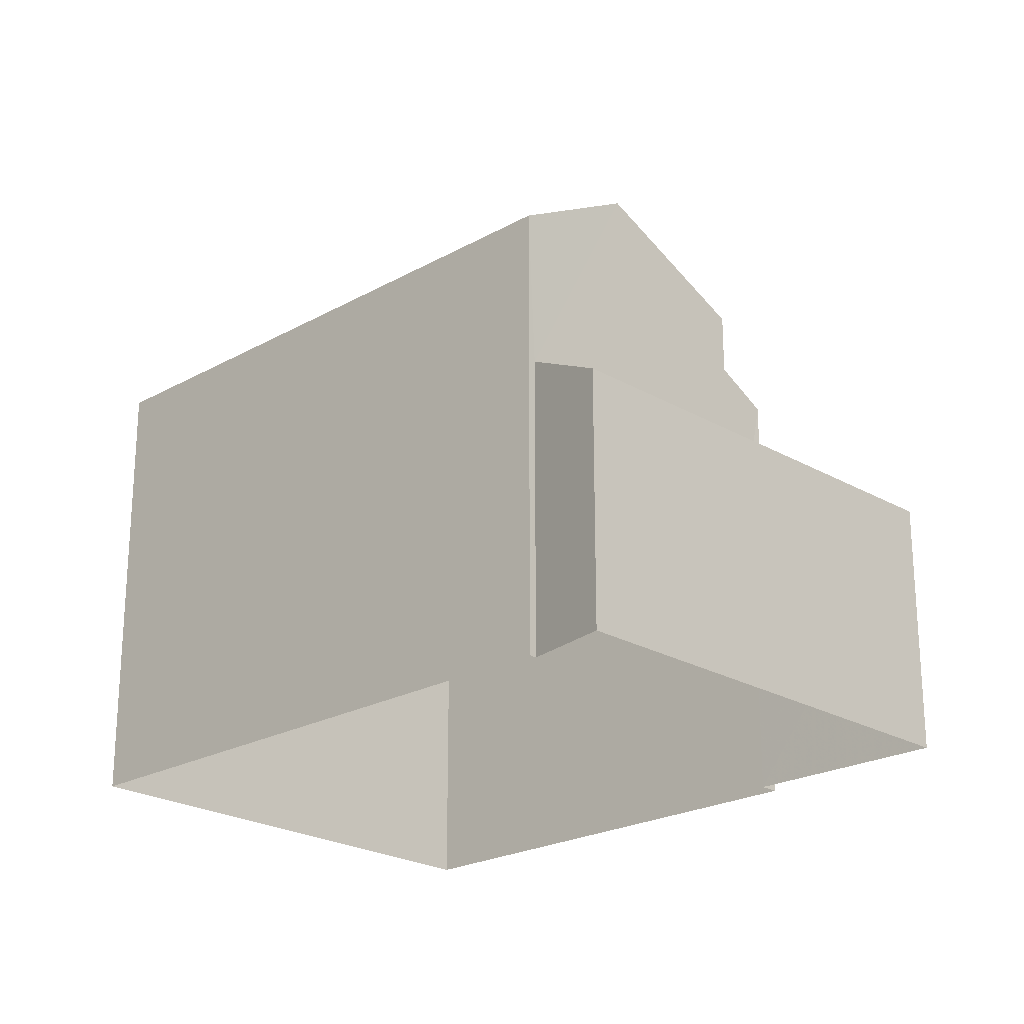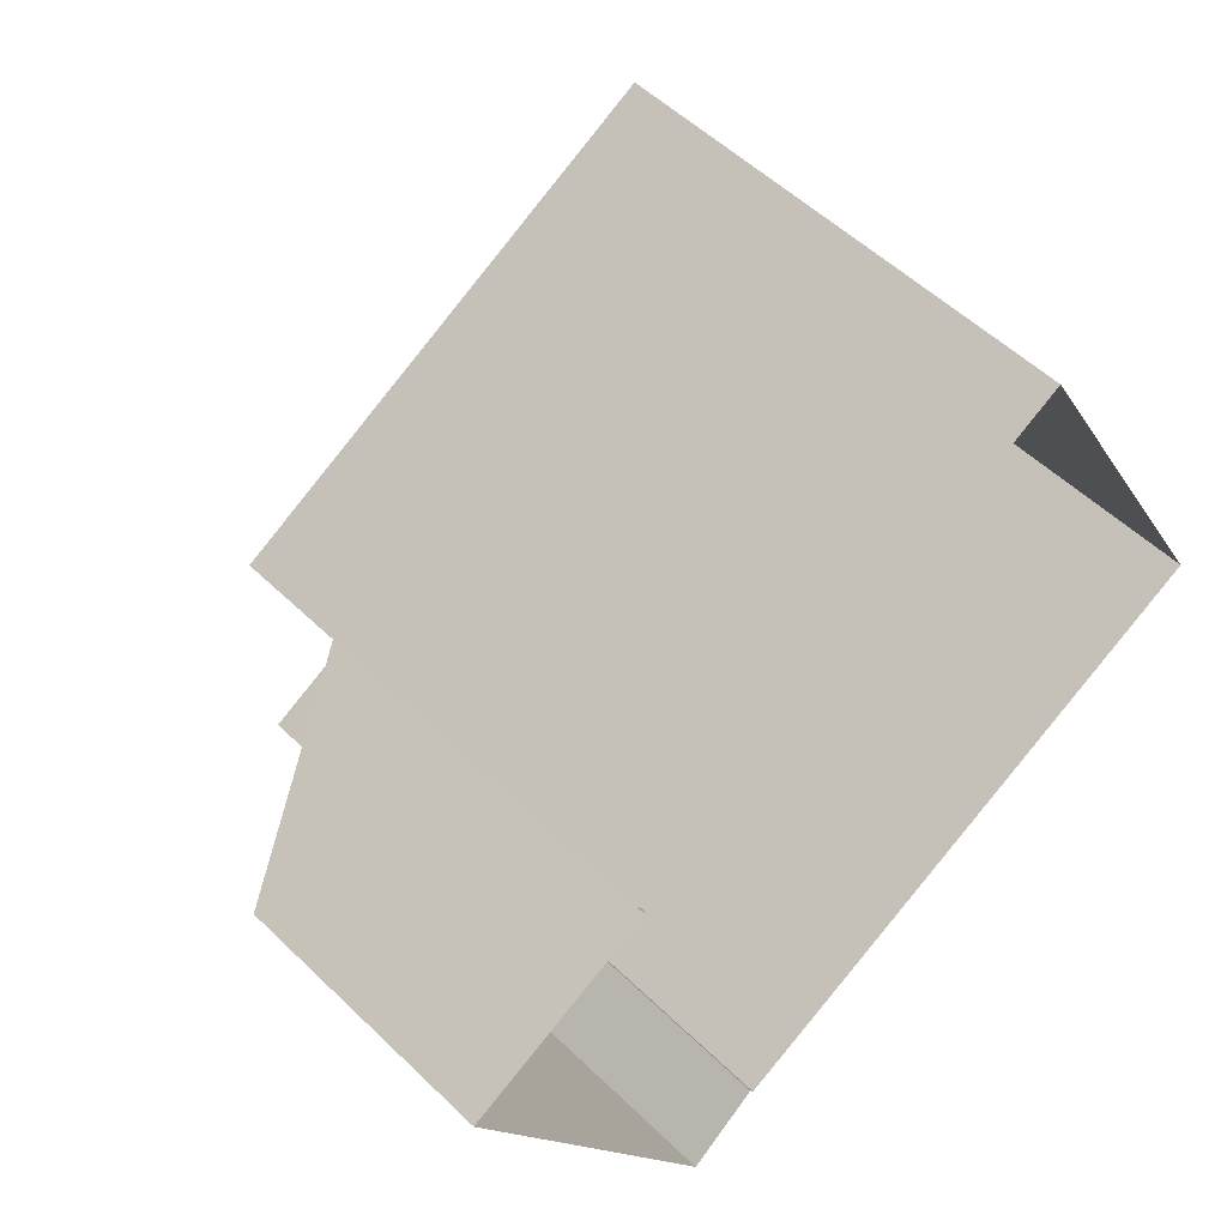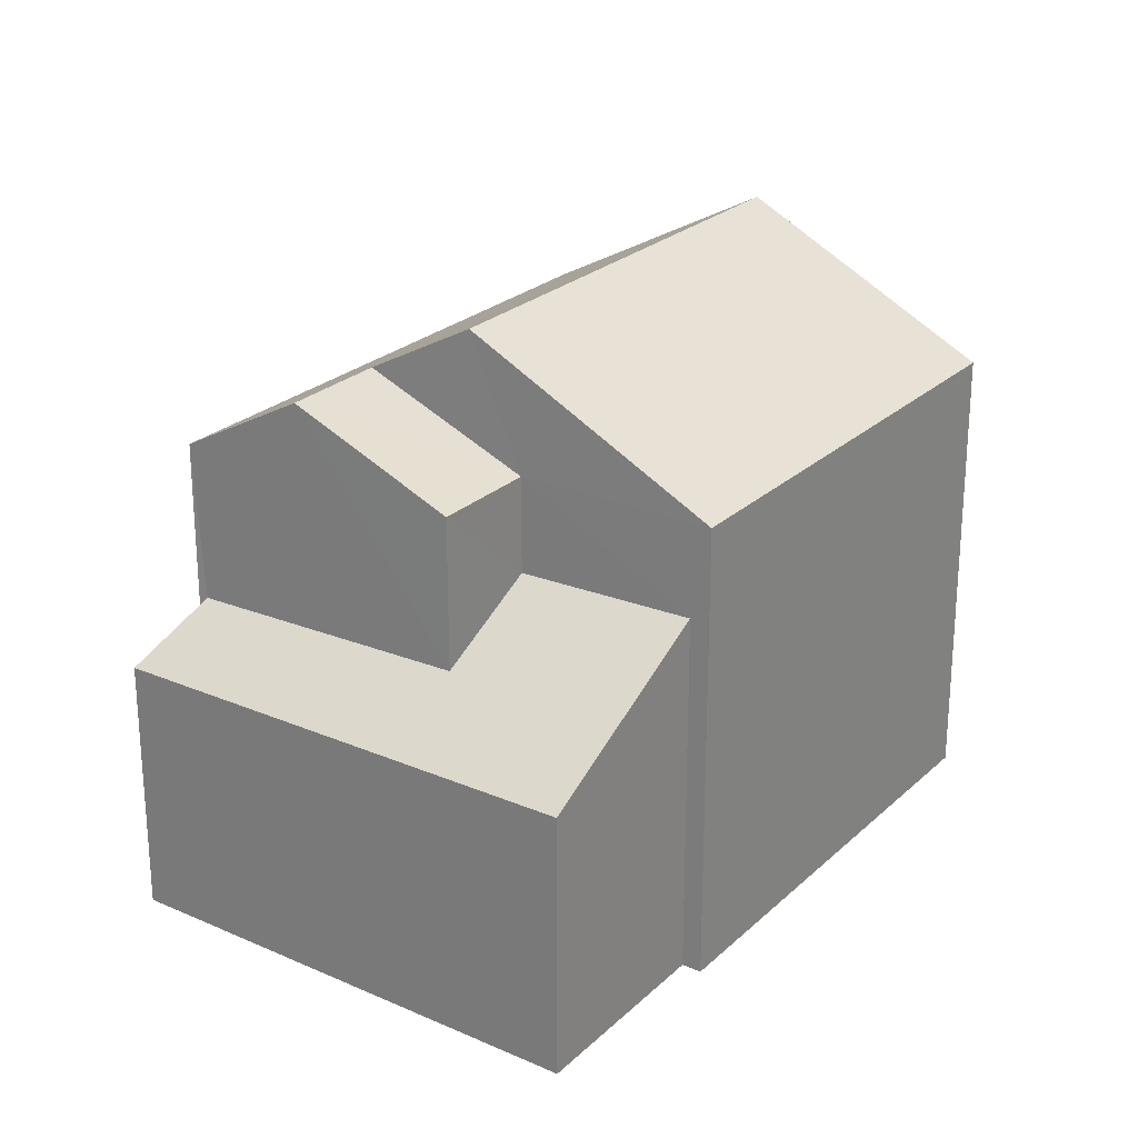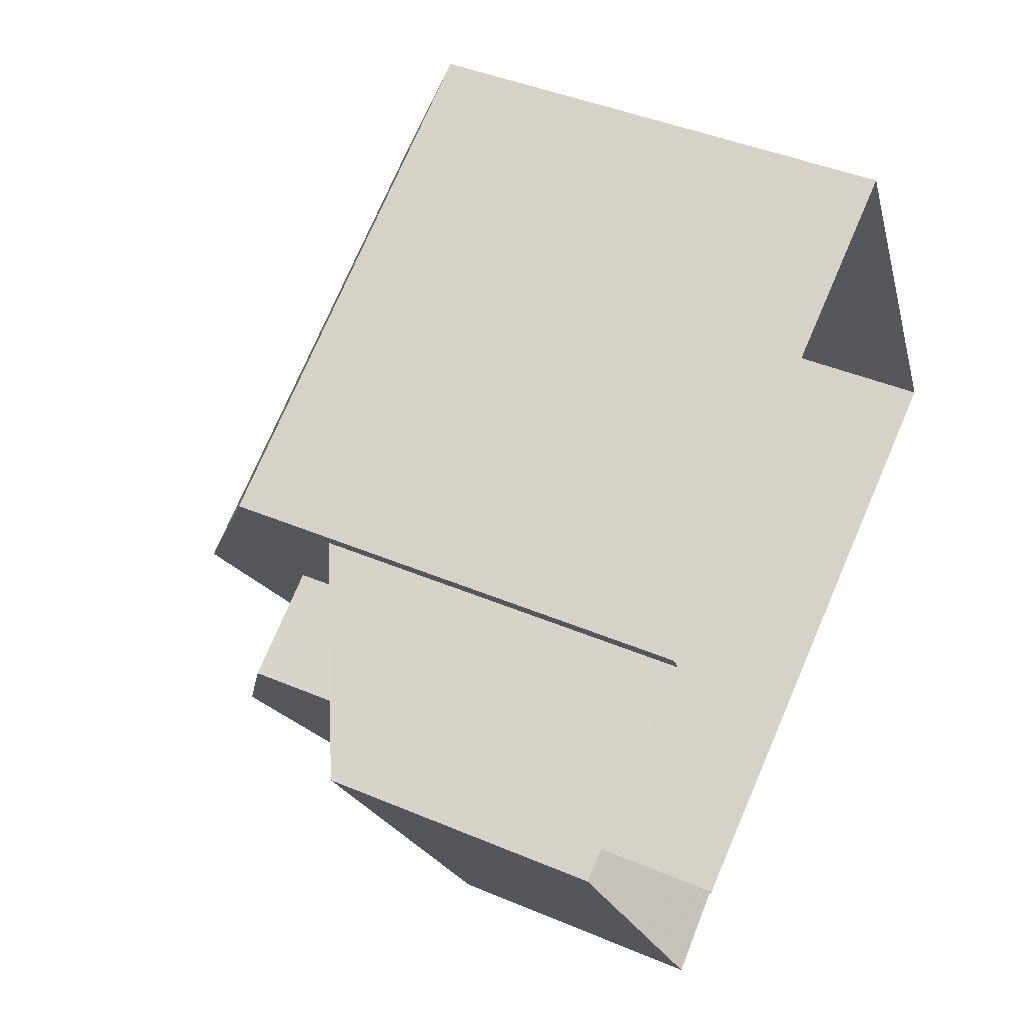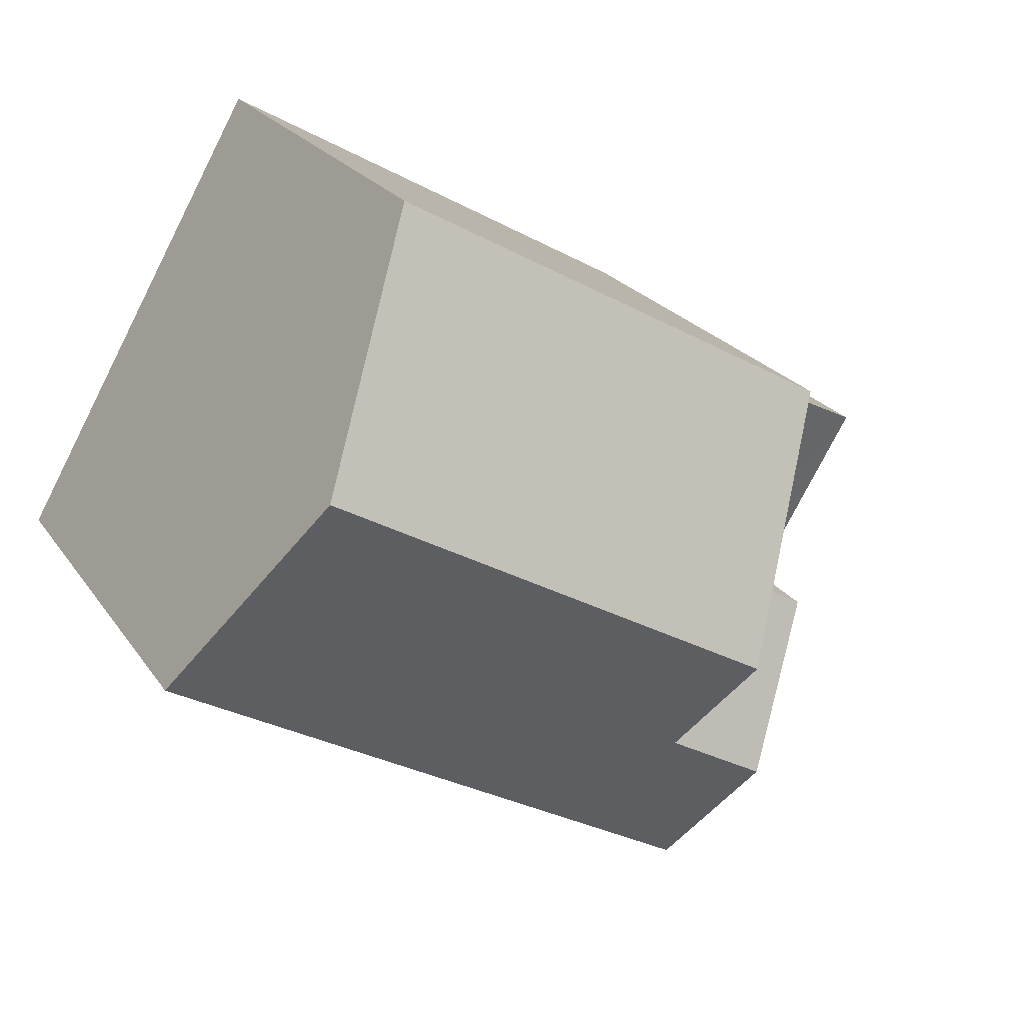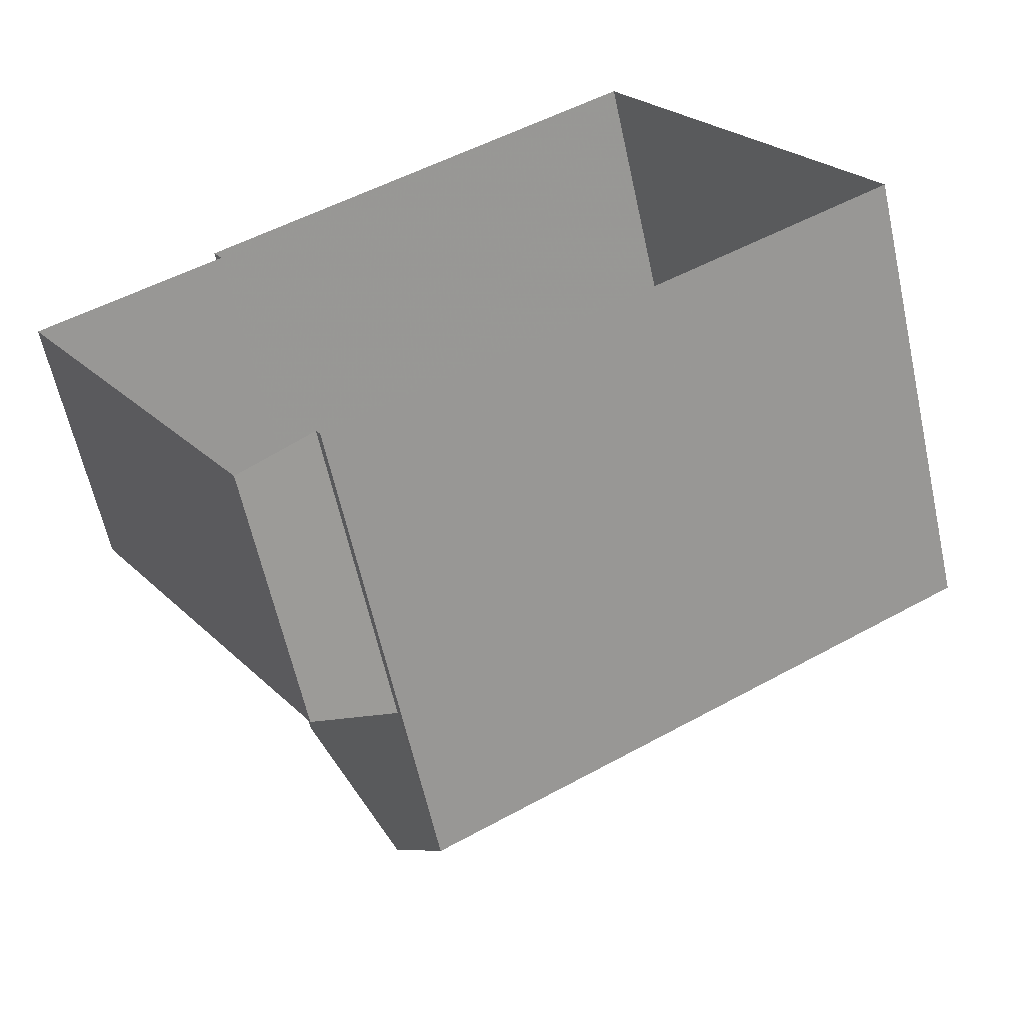
<metadata>
{"format":"obj","ext":"obj","renderer":"f3d","projection":"perspective","resolution":1024,"background":"white","views":[{"elev":-22.9,"azim":14.2,"up":"+Z"},{"elev":53.0,"azim":136.0,"up":"+Y"},{"elev":24.7,"azim":95.1,"up":"+Z"},{"elev":42.1,"azim":117.0,"up":"+Y"},{"elev":22.4,"azim":-24.9,"up":"+Y"},{"elev":-61.7,"azim":-167.5,"up":"+Y"}]}
</metadata>
<code>
v -2.198e+05 -1.245e+05 12.73
v -2.198e+05 -1.245e+05 12.73
v -2.198e+05 -1.245e+05 12.73
v -2.198e+05 -1.245e+05 12.73
v -2.198e+05 -1.245e+05 12.73
v -2.198e+05 -1.245e+05 12.73
v -2.198e+05 -1.245e+05 12.73
v -2.198e+05 -1.245e+05 12.73
v -2.198e+05 -1.245e+05 18.32
v -2.198e+05 -1.245e+05 18.26
v -2.198e+05 -1.245e+05 17.42
v -2.198e+05 -1.245e+05 16.74
v -2.198e+05 -1.245e+05 16.67
v -2.198e+05 -1.245e+05 17.33
v -2.198e+05 -1.245e+05 21.74
v -2.198e+05 -1.245e+05 21.74
v -2.198e+05 -1.245e+05 20.81
v -2.198e+05 -1.245e+05 19.74
v -2.198e+05 -1.245e+05 19.74
v -2.198e+05 -1.245e+05 20.81
v -2.198e+05 -1.245e+05 19.74
v -2.198e+05 -1.245e+05 19.74
v -2.198e+05 -1.245e+05 19.74
v -2.198e+05 -1.245e+05 19.74
f 1 2 3
f 3 2 4
f 5 2 6
f 5 6 7
f 8 4 5
f 4 2 5
f 9 10 11
f 9 11 12
f 11 13 12
f 11 14 13
f 15 16 17
f 16 18 17
f 17 19 20
f 17 18 19
f 15 21 22
f 16 15 22
f 23 20 24
f 23 17 20
f 2 12 6
f 2 9 12
f 8 5 14
f 8 14 19
f 19 14 20
f 14 11 20
f 11 24 20
f 4 19 18
f 4 8 19
f 13 7 6
f 12 13 6
f 3 4 22
f 22 18 16
f 22 4 18
f 21 1 3
f 22 21 3
f 10 23 24
f 11 10 24
f 5 7 13
f 14 5 13
f 17 23 15
f 2 1 9
f 23 10 9
f 15 23 21
f 9 1 21
f 23 9 21

</code>
